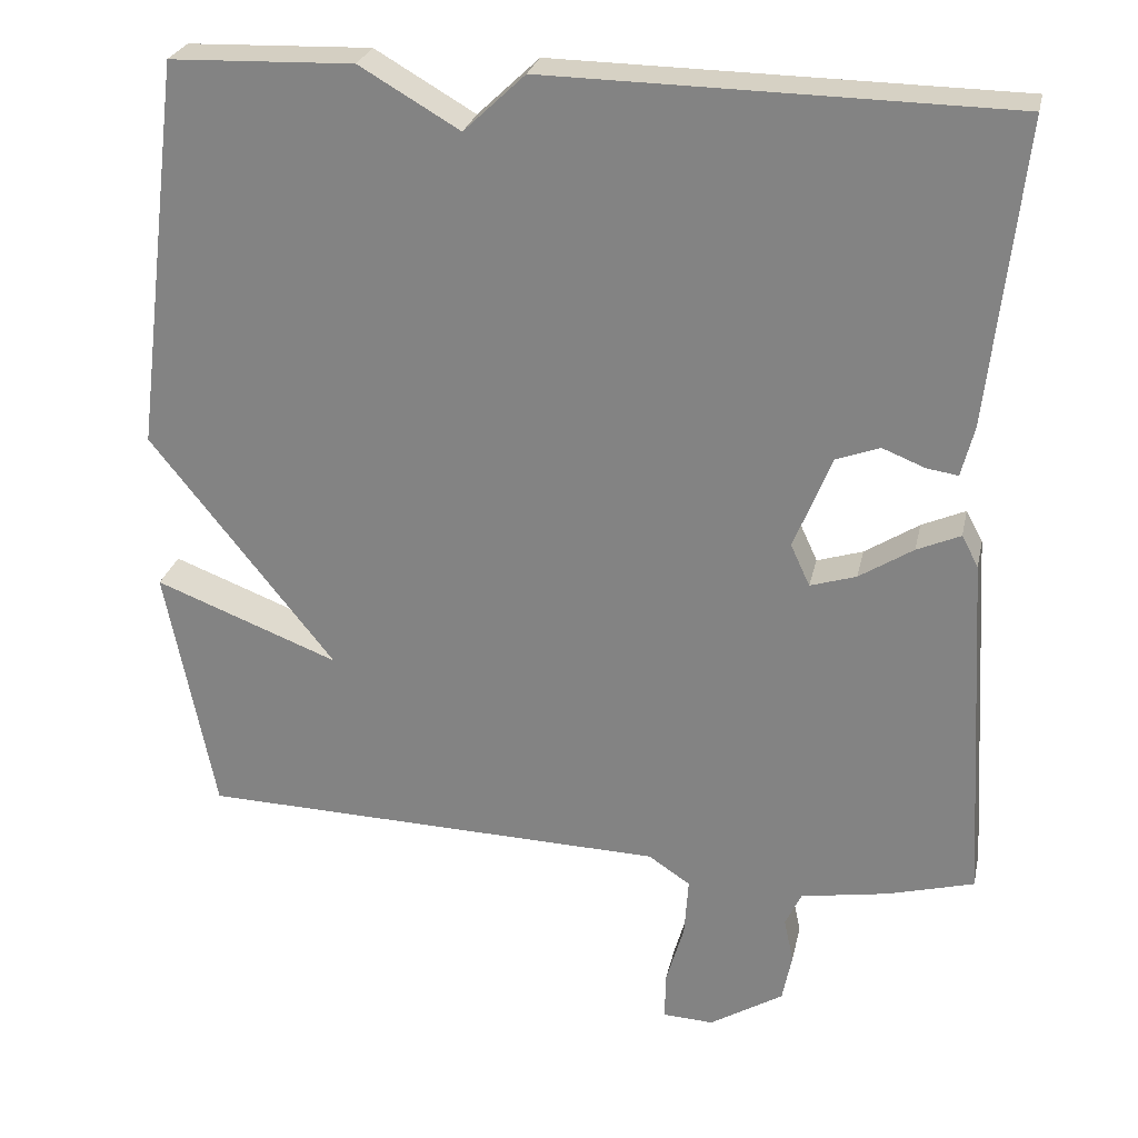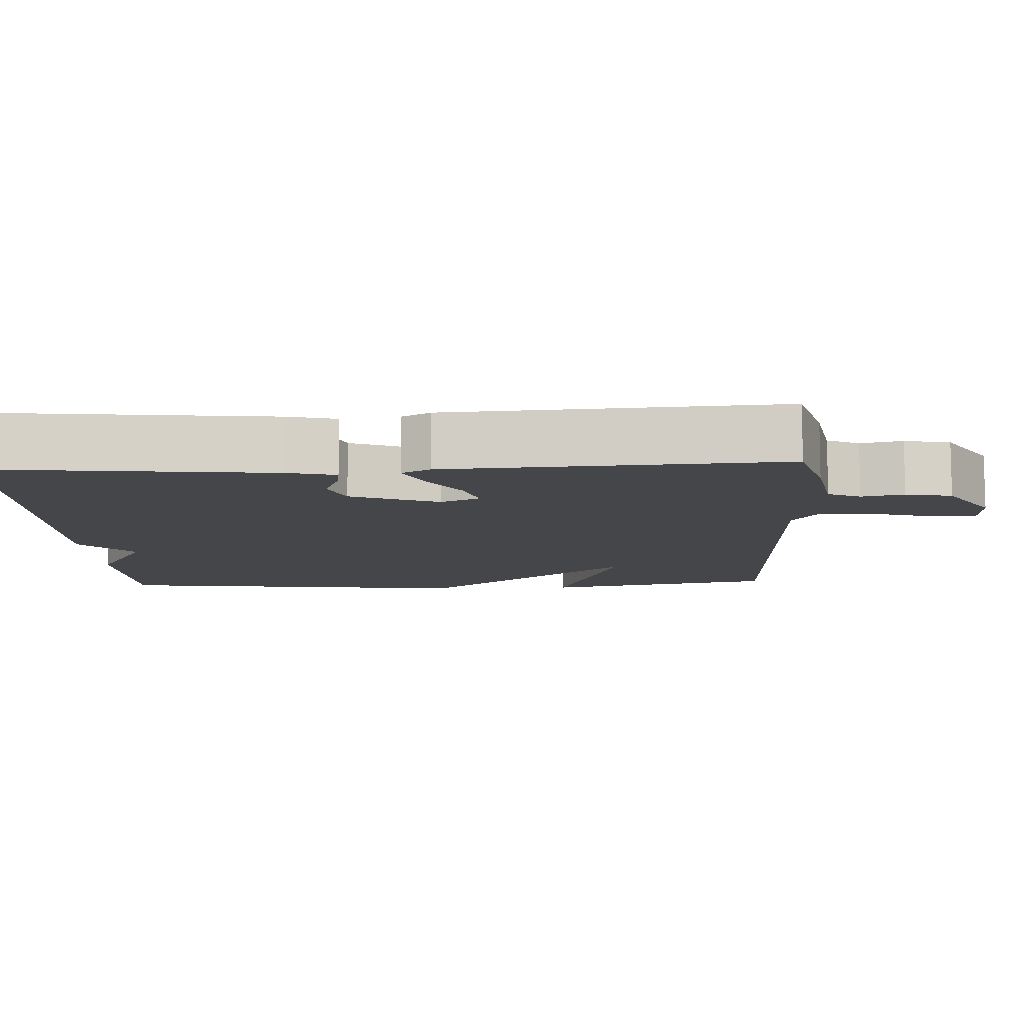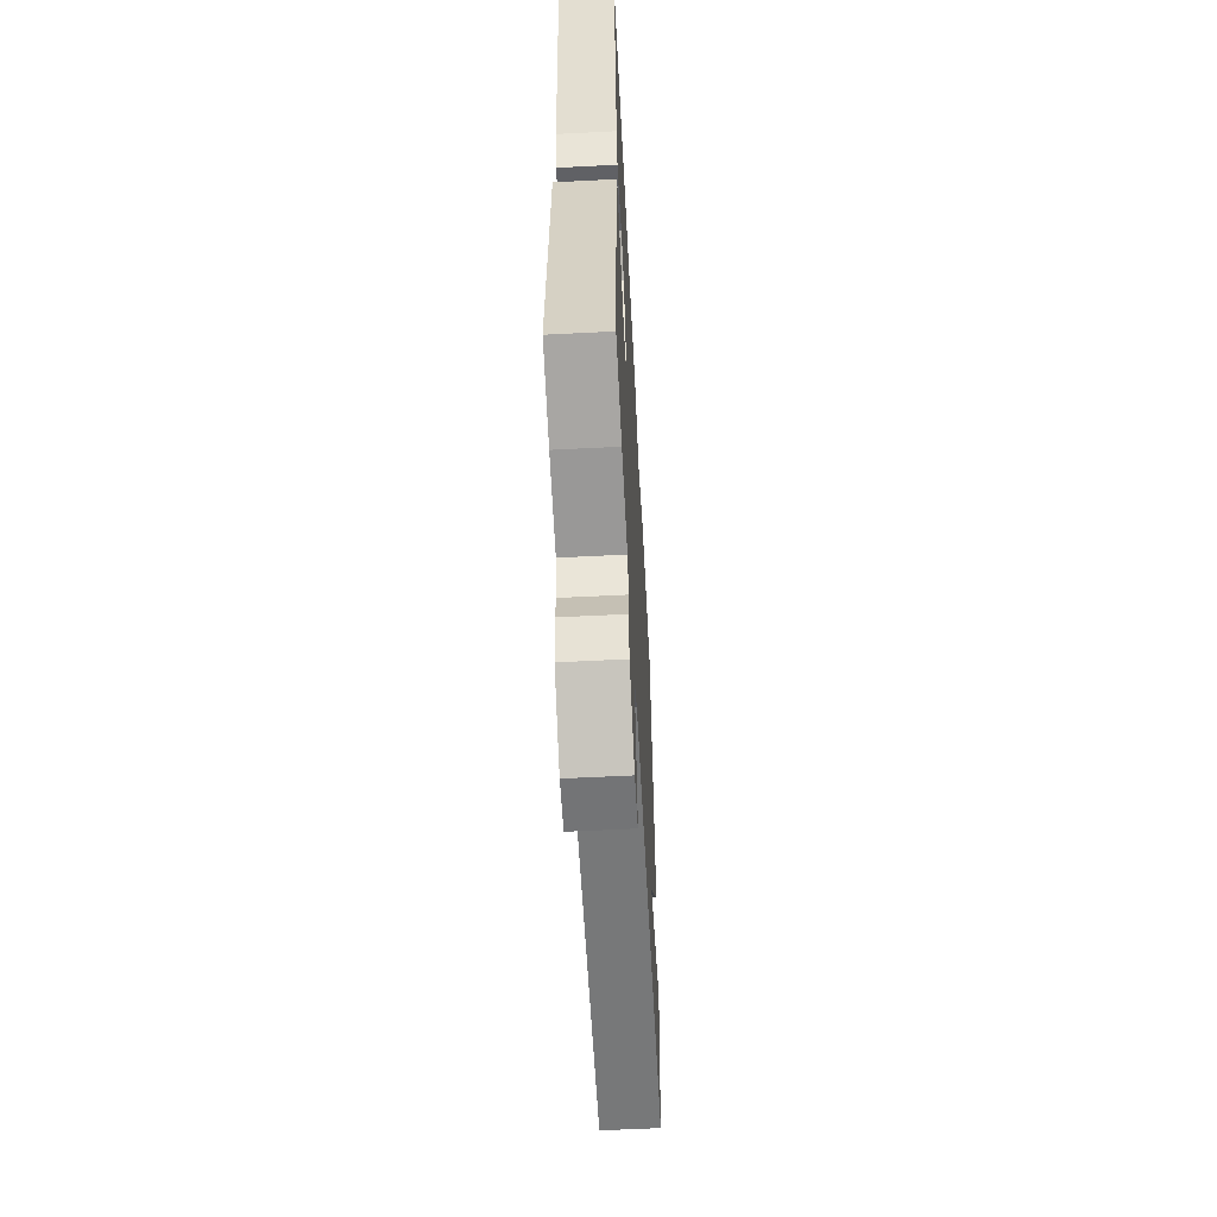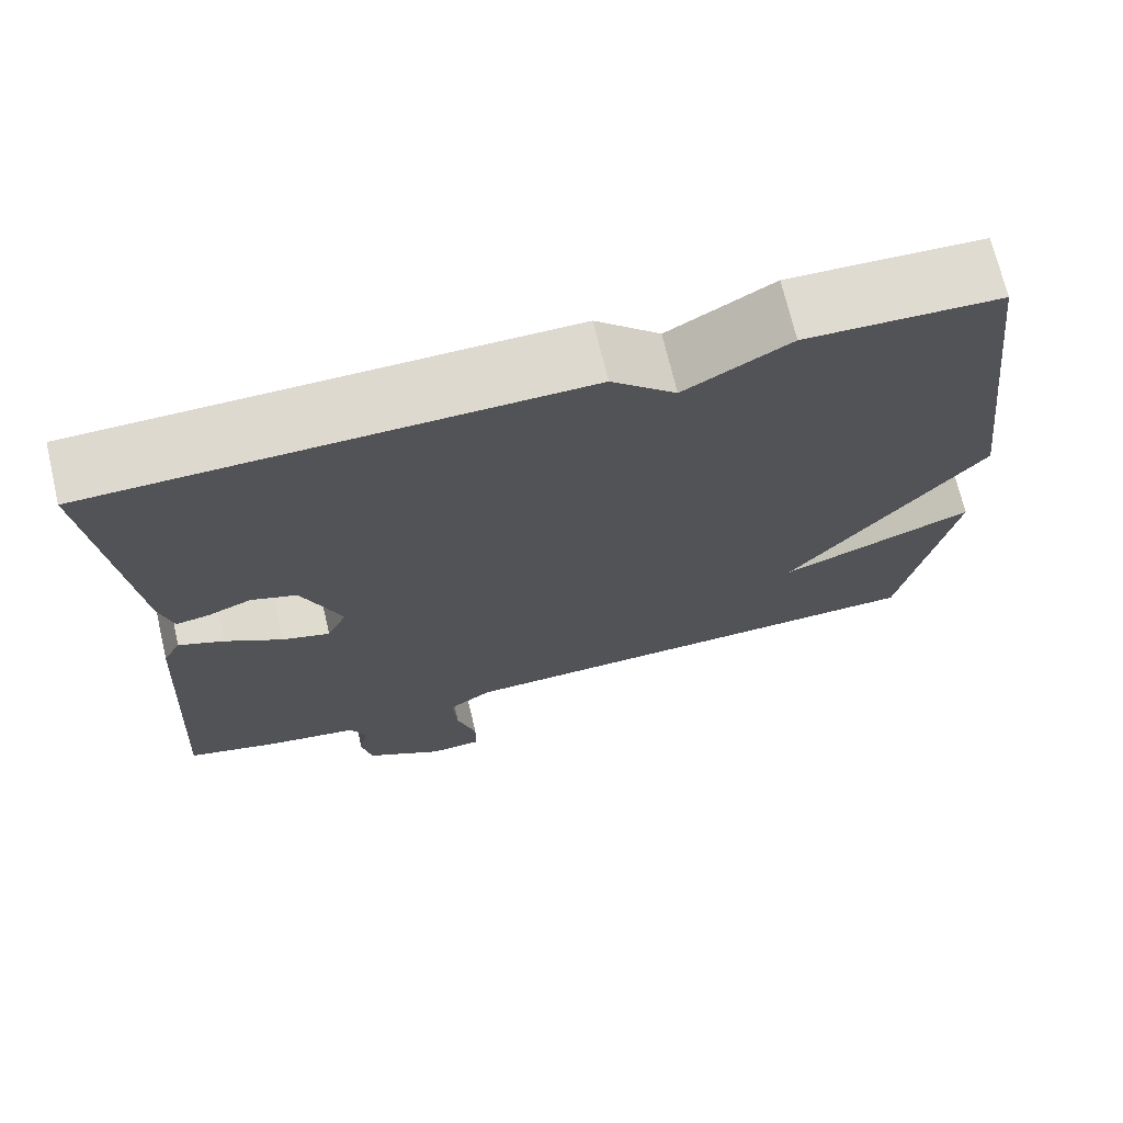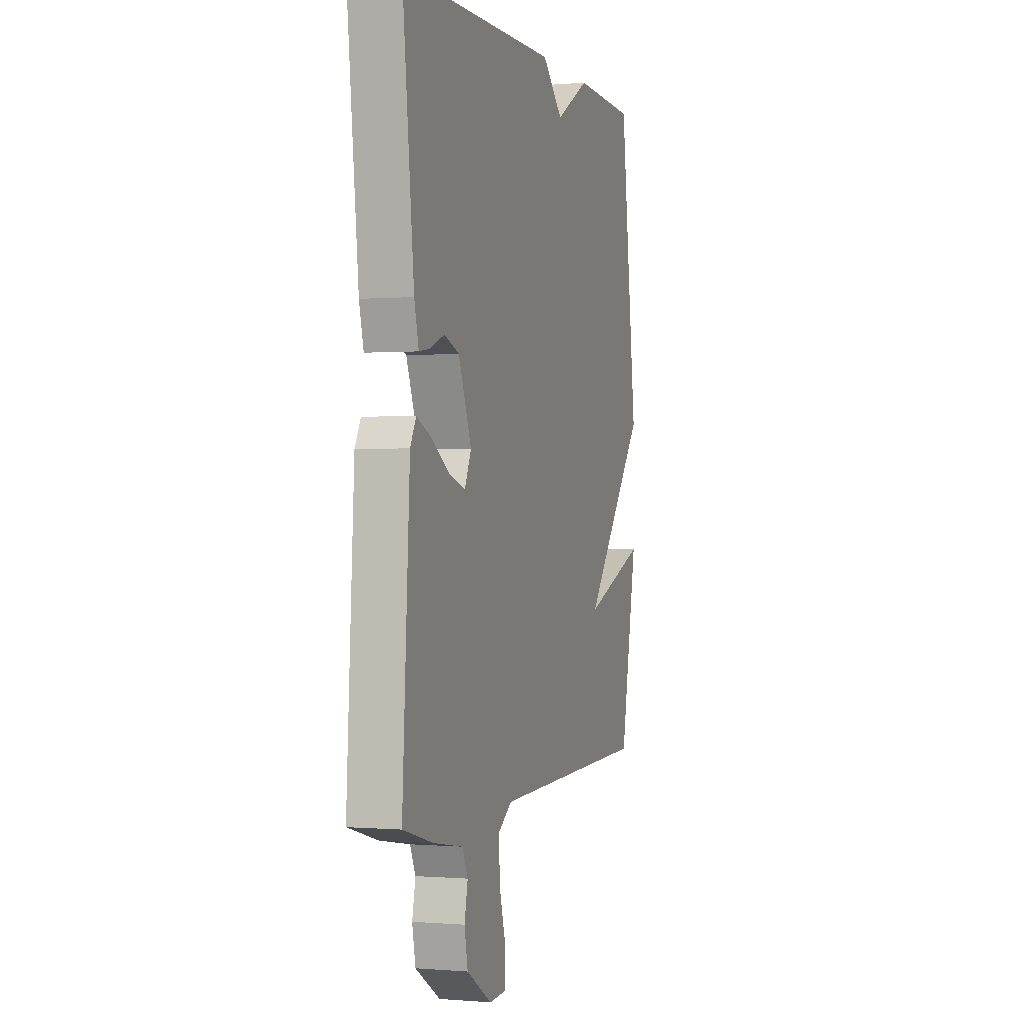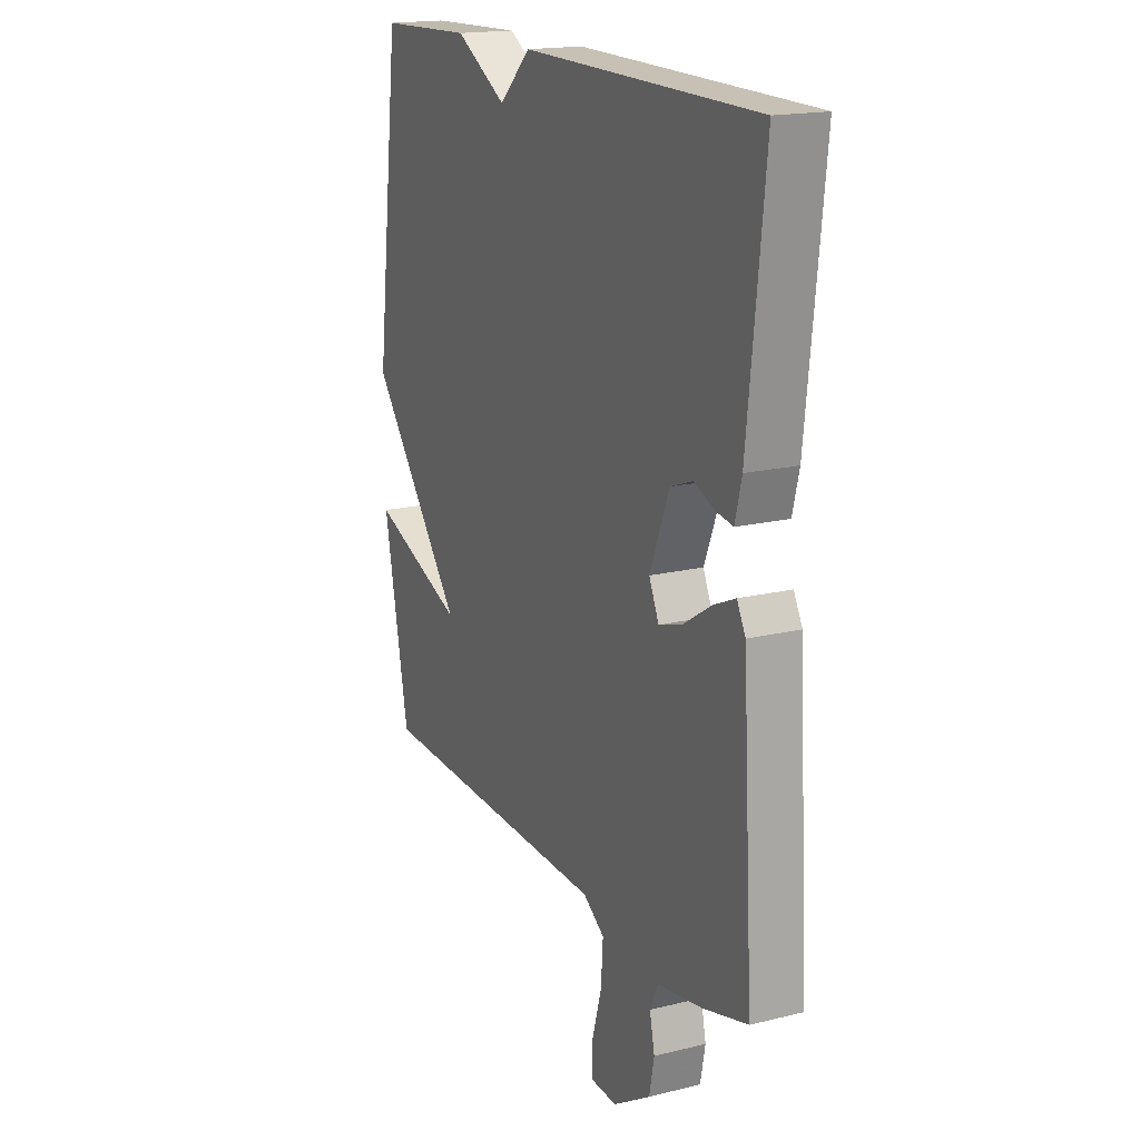
<metadata>
{"format":"obj","ext":"obj","renderer":"f3d","projection":"perspective","resolution":1024,"background":"white","views":[{"elev":26.6,"azim":12.2,"up":"+Z"},{"elev":-9.9,"azim":92.8,"up":"+Y"},{"elev":-58.9,"azim":93.0,"up":"+Z"},{"elev":71.0,"azim":166.7,"up":"+Z"},{"elev":-0.2,"azim":107.7,"up":"+Z"},{"elev":17.7,"azim":64.3,"up":"+Z"}]}
</metadata>
<code>
v 0.5 0.07 0.5
v 0.459 0.07 0.123
v 0.443 0.07 0.06
v 0.404 0.07 0.066
v 0.351 0.07 0.087
v 0.297 0.07 0.067
v 0.25 0.07 -0.05
v 0.274 0.07 -0.102
v 0.331 0.07 -0.084
v 0.398 0.07 -0.041
v 0.452 0.07 -0.017
v 0.473 0.07 -0.056
v 0.5 0.07 -0.5
v 0.392 0.07 -0.53
v 0.283 0.07 -0.549
v 0.263 0.07 -0.592
v 0.275 0.07 -0.648
v 0.263 0.07 -0.709
v 0.171 0.07 -0.766
v 0.108 0.07 -0.763
v 0.108 0.07 -0.705
v 0.131 0.07 -0.625
v 0.136 0.07 -0.551
v 0.084 0.07 -0.516
v -0.5 0.07 -0.5
v -0.561 0.07 -0.187
v -0.332 0.07 -0.275
v -0.561 0.07 0.013
v -0.5 0.07 0.5
v -0.272 0.07 0.508
v -0.148 0.07 0.436
v -0.072 0.07 0.508
v 0.5 0 0.5
v 0.459 0 0.123
v 0.443 0 0.06
v 0.404 0 0.066
v 0.351 0 0.087
v 0.297 0 0.067
v 0.25 0 -0.05
v 0.274 0 -0.102
v 0.331 0 -0.084
v 0.398 0 -0.041
v 0.452 0 -0.017
v 0.473 0 -0.056
v 0.5 0 -0.5
v 0.392 0 -0.53
v 0.283 0 -0.549
v 0.263 0 -0.592
v 0.275 0 -0.648
v 0.263 0 -0.709
v 0.171 0 -0.766
v 0.108 0 -0.763
v 0.108 0 -0.705
v 0.131 0 -0.625
v 0.136 0 -0.551
v 0.084 0 -0.516
v -0.5 0 -0.5
v -0.561 0 -0.187
v -0.332 0 -0.275
v -0.561 0 0.013
v -0.5 0 0.5
v -0.272 0 0.508
v -0.148 0 0.436
v -0.072 0 0.508
f 3 4 5
f 2 3 5
f 1 2 5
f 32 1 5
f 31 32 5
f 29 30 31
f 28 29 31
f 27 28 31
f 24 25 26 27
f 24 27 31
f 23 24 31
f 20 21 22
f 19 20 22
f 18 19 22
f 17 18 22
f 16 17 22
f 15 16 22 23
f 14 15 23
f 13 14 23
f 12 13 23
f 11 12 23
f 10 11 23
f 9 10 23
f 8 9 23
f 7 8 23 31
f 31 5 6
f 6 7 31
f 37 36 35
f 37 35 34
f 37 34 33
f 37 33 64
f 37 64 63
f 63 62 61
f 63 61 60
f 63 60 59
f 59 58 57 56
f 63 59 56
f 63 56 55
f 54 53 52
f 54 52 51
f 54 51 50
f 54 50 49
f 54 49 48
f 55 54 48 47
f 55 47 46
f 55 46 45
f 55 45 44
f 55 44 43
f 55 43 42
f 55 42 41
f 55 41 40
f 63 55 40 39
f 38 37 63
f 63 39 38
f 1 33 34 2
f 2 34 35 3
f 3 35 36 4
f 4 36 37 5
f 5 37 38 6
f 6 38 39 7
f 7 39 40 8
f 8 40 41 9
f 9 41 42 10
f 10 42 43 11
f 11 43 44 12
f 12 44 45 13
f 13 45 46 14
f 14 46 47 15
f 15 47 48 16
f 16 48 49 17
f 17 49 50 18
f 18 50 51 19
f 19 51 52 20
f 20 52 53 21
f 21 53 54 22
f 22 54 55 23
f 23 55 56 24
f 24 56 57 25
f 25 57 58 26
f 26 58 59 27
f 27 59 60 28
f 28 60 61 29
f 29 61 62 30
f 30 62 63 31
f 31 63 64 32
f 32 64 33 1

</code>
